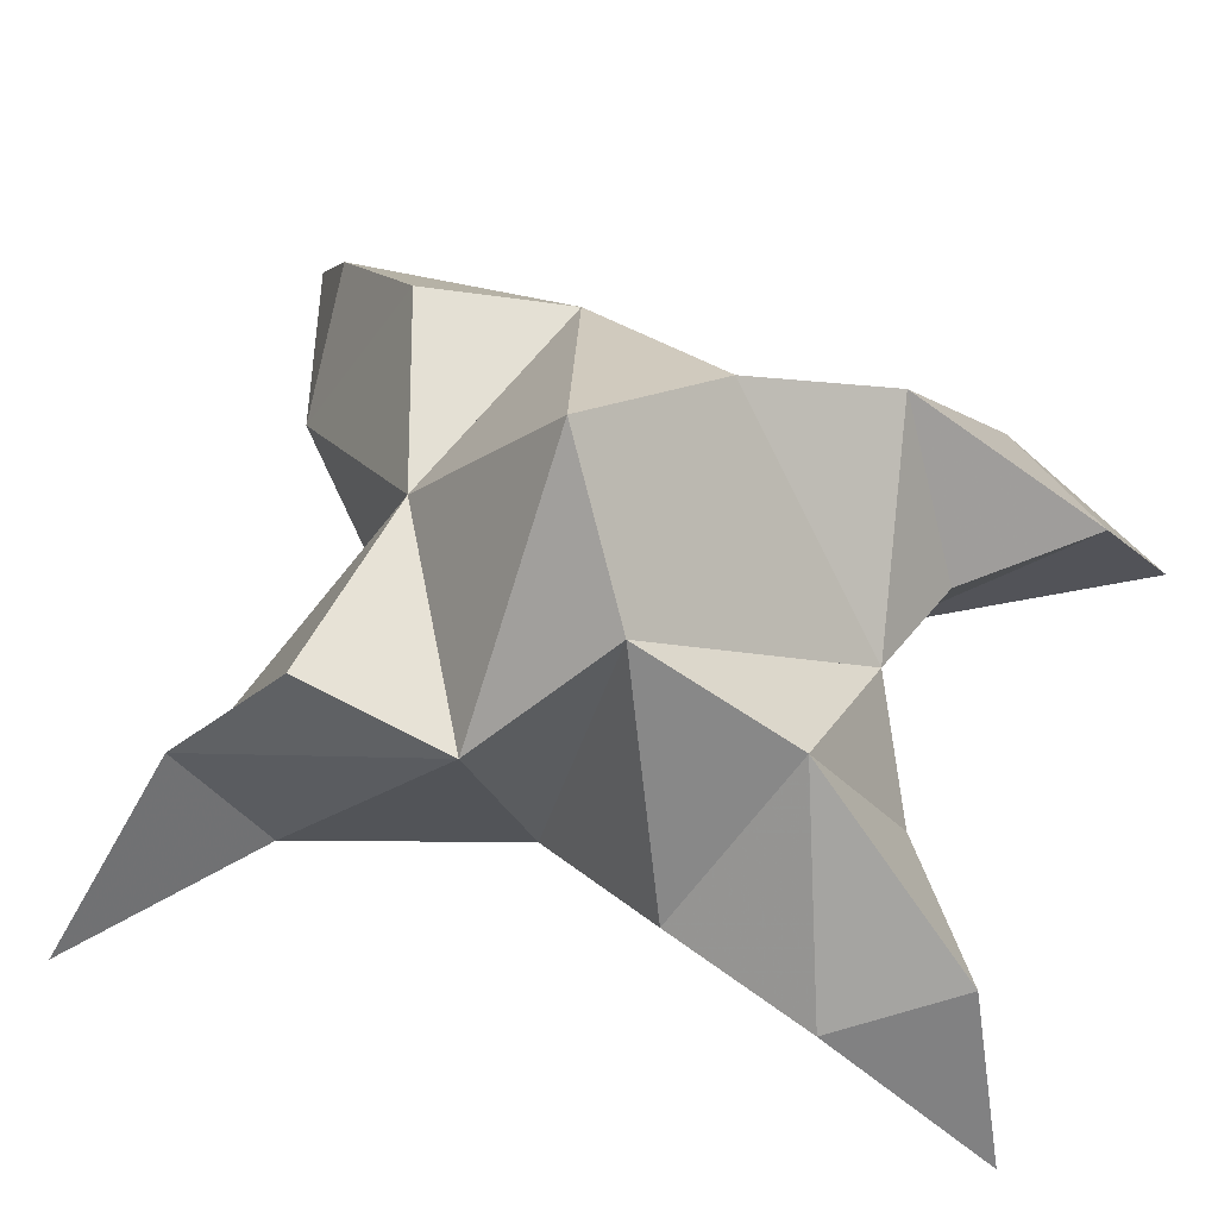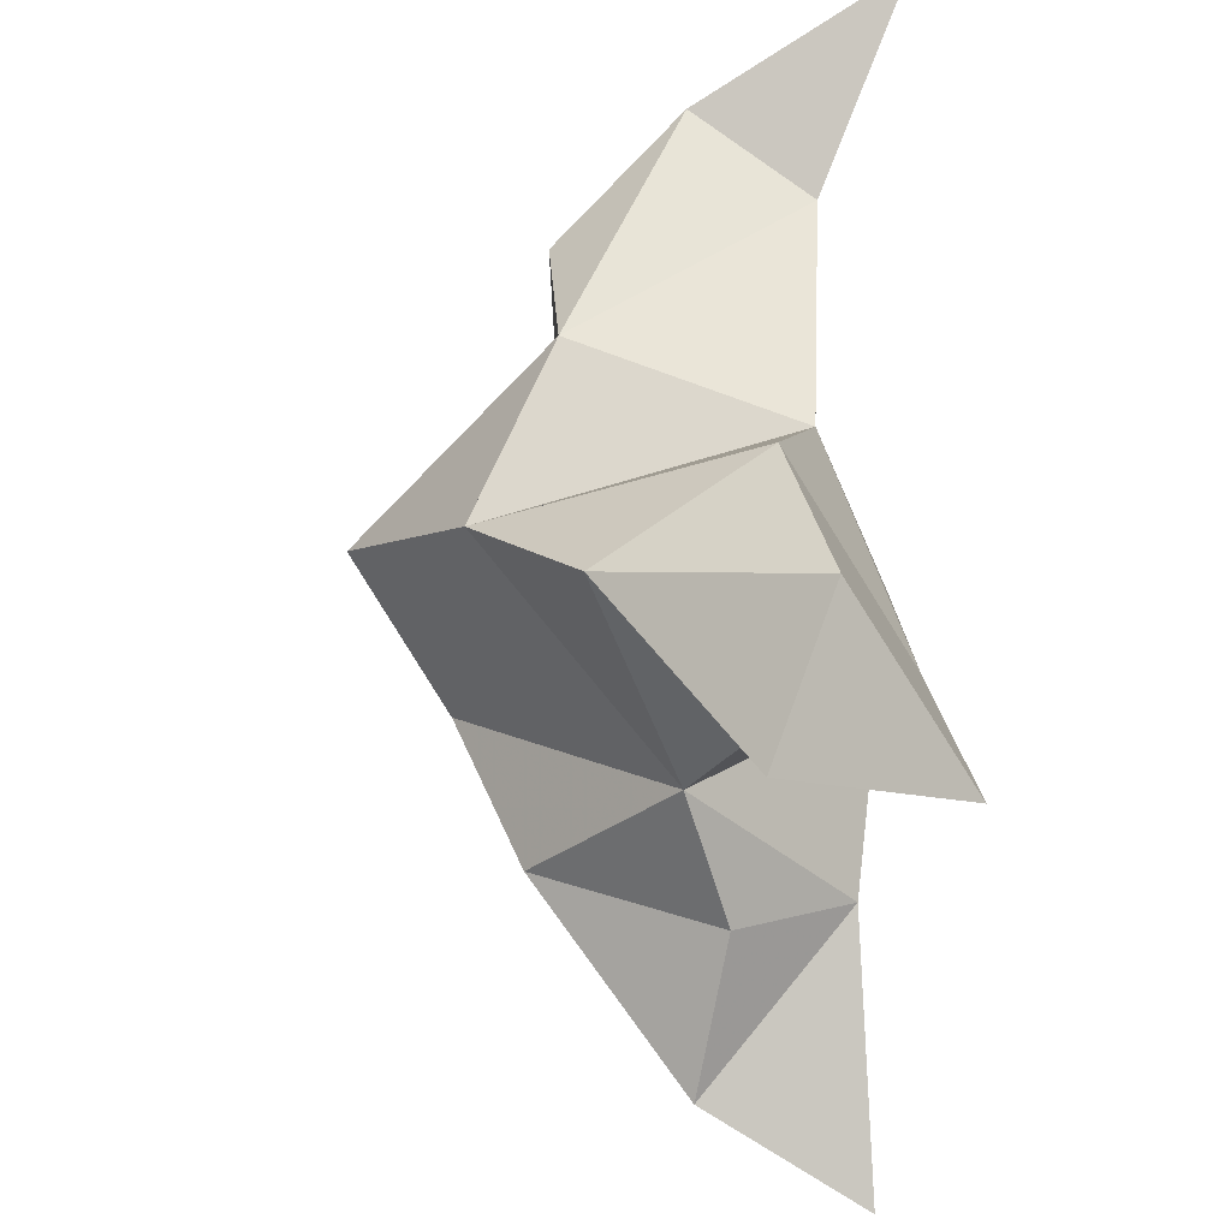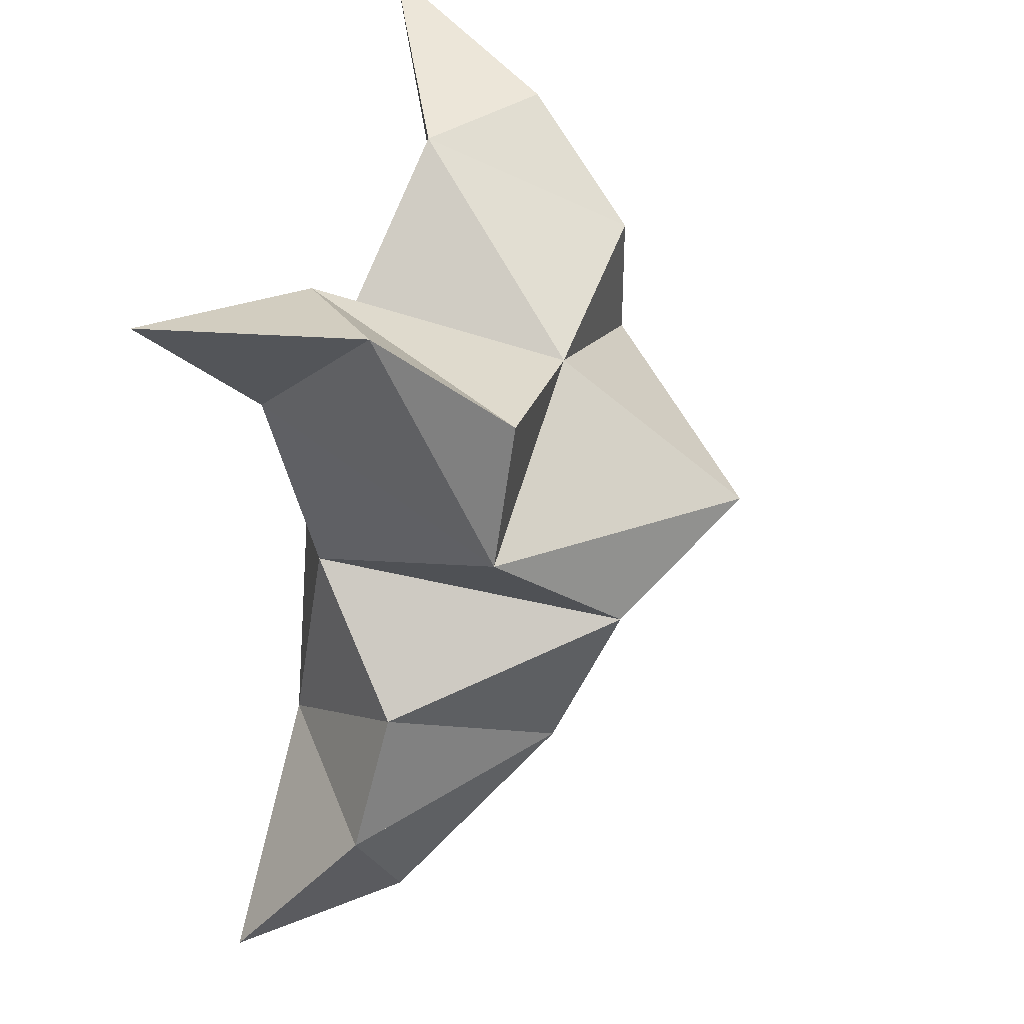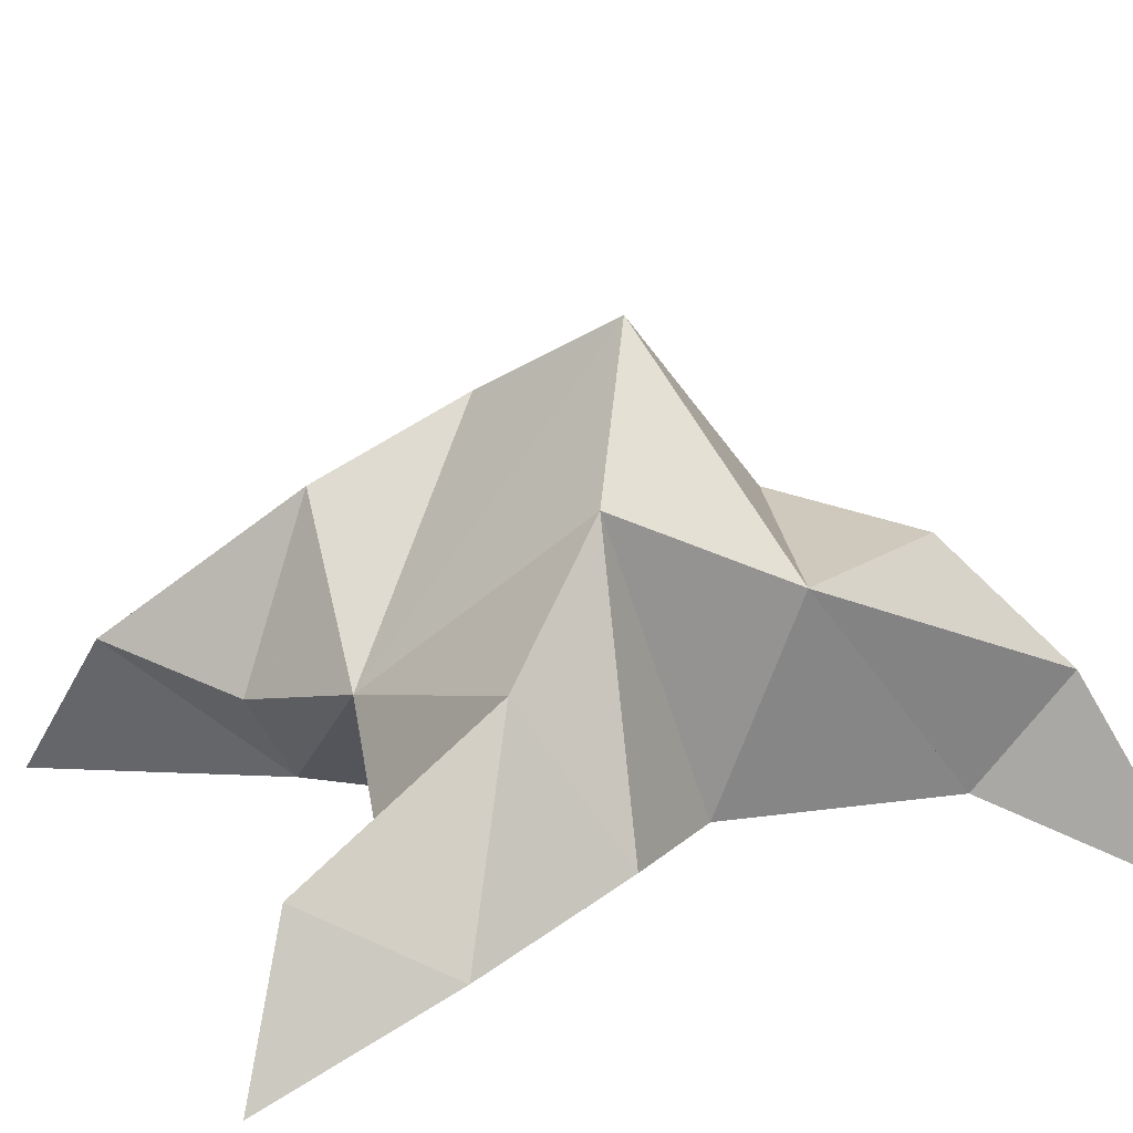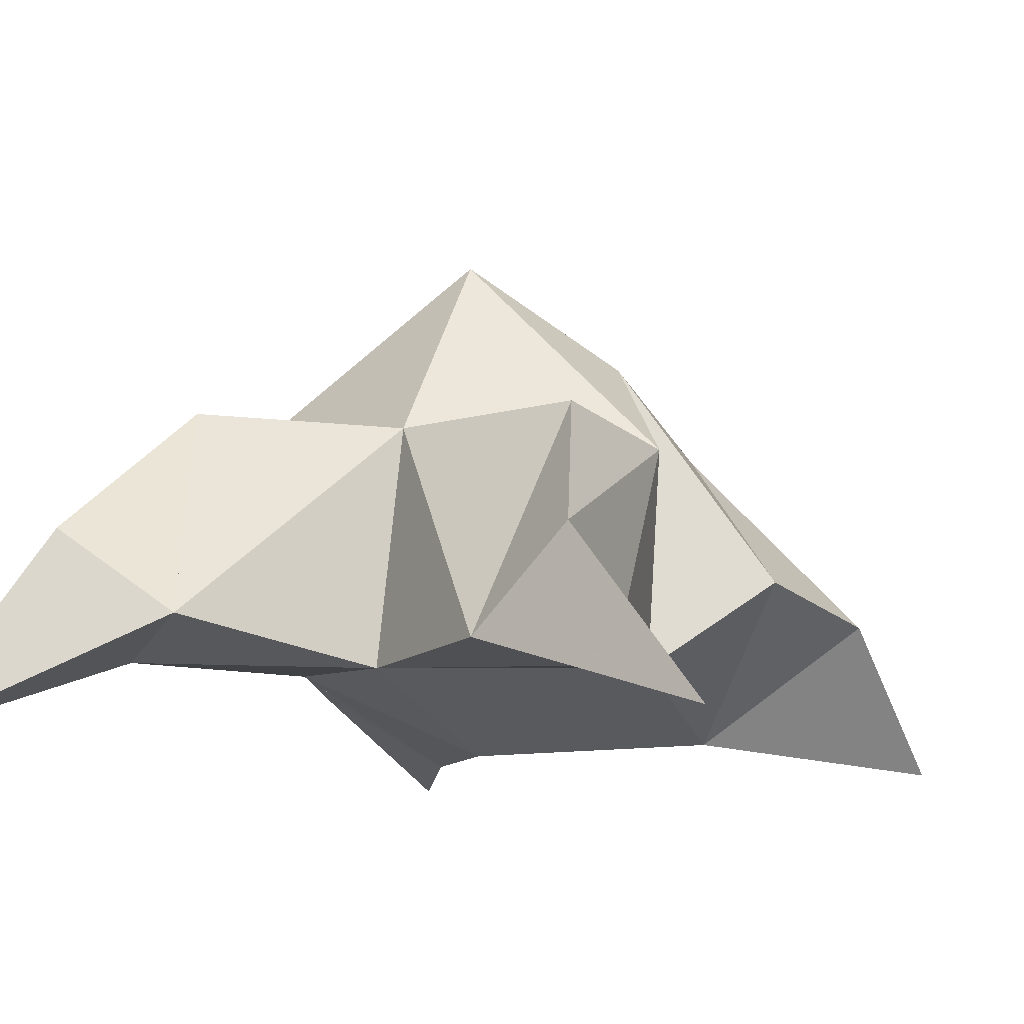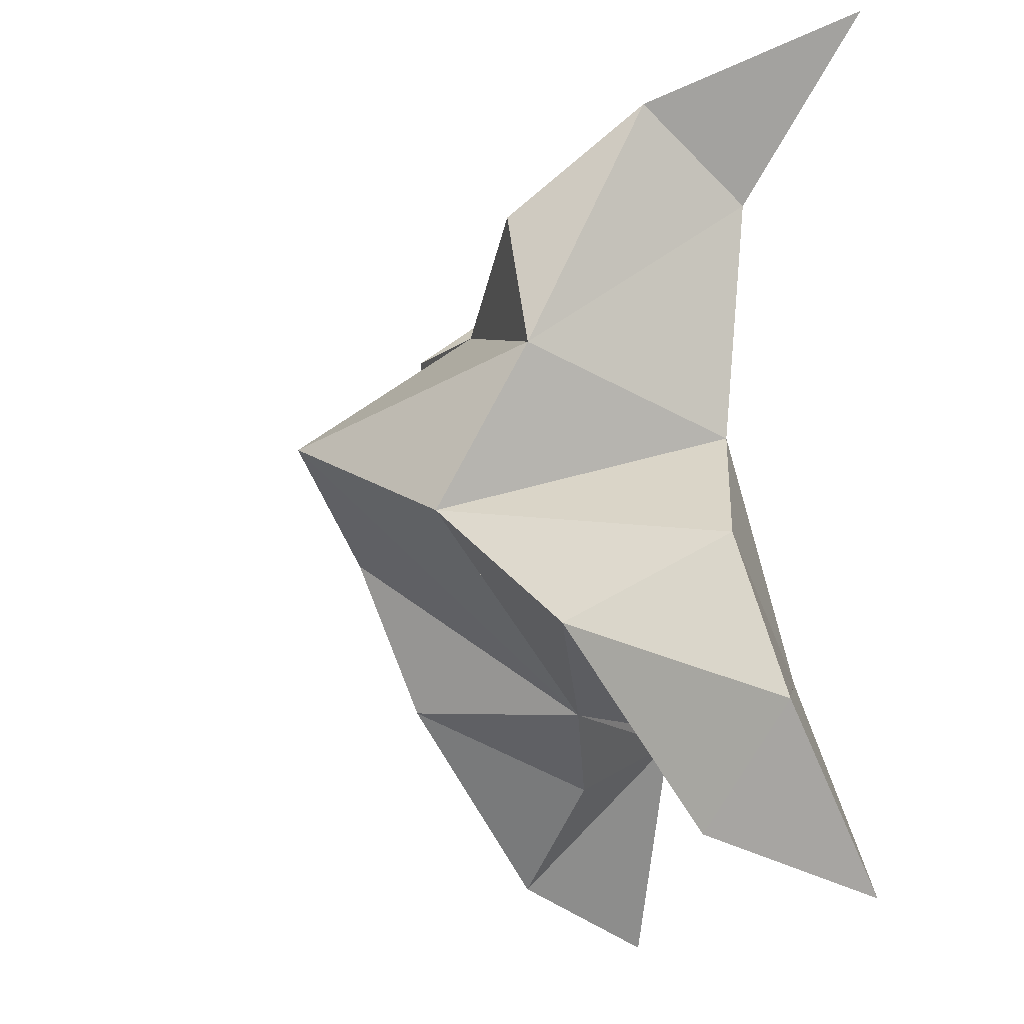
<metadata>
{"format":"obj","ext":"obj","renderer":"f3d","projection":"perspective","resolution":1024,"background":"white","views":[{"elev":61.2,"azim":111.2,"up":"+Y"},{"elev":-37.7,"azim":-93.3,"up":"+Z"},{"elev":32.1,"azim":105.7,"up":"+Z"},{"elev":25.9,"azim":-113.5,"up":"+Y"},{"elev":-10.1,"azim":28.8,"up":"+Y"},{"elev":-12.7,"azim":-108.4,"up":"+Z"}]}
</metadata>
<code>
v 0.4341 0.1214 0.2503
v 0.4408 0.1529 0.2783
v 0.4128 0.1205 0.2516
v 0.4143 0.1535 0.2791
v 0.4292 0.1535 0.2988
v 0.4212 0.1344 0.2241
v 0.4262 0.1 0.2674
v 0.4275 0.1881 0.273
v 0.428 0.1119 0.3048
v 0.5006 0.1 0.3338
v 0.4661 0.1503 0.2752
v 0.479 0.1 0.1831
v 0.4724 0.1099 0.306
v 0.4489 0.1702 0.2558
v 0.4504 0.1576 0.2272
v 0.4421 0.1256 0.2123
v 0.4646 0.1298 0.1941
v 0.4784 0.1258 0.2141
v 0.4728 0.1314 0.2411
v 0.4501 0.1043 0.2231
v 0.4593 0.114 0.2663
v 0.4638 0.1537 0.3034
v 0.4728 0.1305 0.3221
v 0.4552 0.1137 0.321
v 0.3632 0.1 0.3471
v 0.3888 0.1554 0.2864
v 0.3686 0.1 0.1878
v 0.3858 0.114 0.3158
v 0.4005 0.1688 0.257
v 0.3823 0.1514 0.2345
v 0.3987 0.1251 0.2191
v 0.3803 0.1268 0.1988
v 0.363 0.1178 0.2203
v 0.3706 0.1244 0.2499
v 0.3954 0.1017 0.2281
v 0.3923 0.1155 0.2726
v 0.3956 0.157 0.312
v 0.3818 0.1353 0.3317
v 0.4049 0.1198 0.3298
f 1 2 4
f 1 2 7
f 1 2 8
f 1 2 14
f 1 2 21
f 1 2 29
f 1 3 4
f 1 3 6
f 1 3 7
f 1 3 29
f 1 4 7
f 1 4 8
f 1 4 29
f 1 6 7
f 1 6 8
f 1 6 14
f 1 6 15
f 1 6 20
f 1 6 29
f 1 7 20
f 1 7 21
f 1 8 14
f 1 8 29
f 1 14 15
f 1 14 19
f 1 14 21
f 1 15 19
f 1 15 20
f 1 19 20
f 1 19 21
f 1 20 21
f 2 4 5
f 2 4 7
f 2 4 8
f 2 4 9
f 2 4 29
f 2 5 8
f 2 5 9
f 2 5 11
f 2 7 9
f 2 7 21
f 2 8 11
f 2 8 14
f 2 8 29
f 2 9 11
f 2 9 21
f 2 11 14
f 2 11 21
f 2 14 21
f 3 4 7
f 3 4 29
f 3 4 36
f 3 6 7
f 3 6 29
f 3 6 30
f 3 6 35
f 3 7 35
f 3 7 36
f 3 29 30
f 3 29 34
f 3 29 36
f 3 30 34
f 3 30 35
f 3 34 35
f 3 34 36
f 3 35 36
f 4 5 8
f 4 5 9
f 4 5 26
f 4 7 9
f 4 7 36
f 4 8 26
f 4 8 29
f 4 9 26
f 4 9 36
f 4 26 29
f 4 26 36
f 4 29 36
f 5 8 11
f 5 8 26
f 5 9 11
f 5 9 22
f 5 9 24
f 5 9 26
f 5 9 37
f 5 9 39
f 5 11 22
f 5 22 24
f 5 26 37
f 5 37 39
f 6 7 20
f 6 7 35
f 6 8 14
f 6 8 29
f 6 14 15
f 6 15 16
f 6 15 20
f 6 16 20
f 6 29 30
f 6 30 31
f 6 30 35
f 6 31 35
f 7 9 21
f 7 9 36
f 7 20 21
f 7 35 36
f 8 11 14
f 8 26 29
f 9 11 13
f 9 11 21
f 9 11 22
f 9 13 21
f 9 13 22
f 9 13 24
f 9 22 24
f 9 26 28
f 9 26 36
f 9 26 37
f 9 28 36
f 9 28 37
f 9 28 39
f 9 37 39
f 10 13 23
f 10 13 24
f 10 23 24
f 11 13 21
f 11 13 22
f 11 13 23
f 11 14 21
f 11 22 23
f 12 17 18
f 12 17 20
f 12 18 20
f 13 22 23
f 13 22 24
f 13 23 24
f 14 15 19
f 14 19 21
f 15 16 17
f 15 16 18
f 15 16 19
f 15 16 20
f 15 17 18
f 15 17 20
f 15 18 19
f 15 18 20
f 15 19 20
f 16 17 18
f 16 17 20
f 16 18 19
f 16 18 20
f 16 19 20
f 17 18 20
f 18 19 20
f 19 20 21
f 22 23 24
f 25 28 38
f 25 28 39
f 25 38 39
f 26 28 36
f 26 28 37
f 26 28 38
f 26 29 36
f 26 37 38
f 27 32 33
f 27 32 35
f 27 33 35
f 28 37 38
f 28 37 39
f 28 38 39
f 29 30 34
f 29 34 36
f 30 31 32
f 30 31 33
f 30 31 34
f 30 31 35
f 30 32 33
f 30 32 35
f 30 33 34
f 30 33 35
f 30 34 35
f 31 32 33
f 31 32 35
f 31 33 34
f 31 33 35
f 31 34 35
f 32 33 35
f 33 34 35
f 34 35 36
f 37 38 39

</code>
